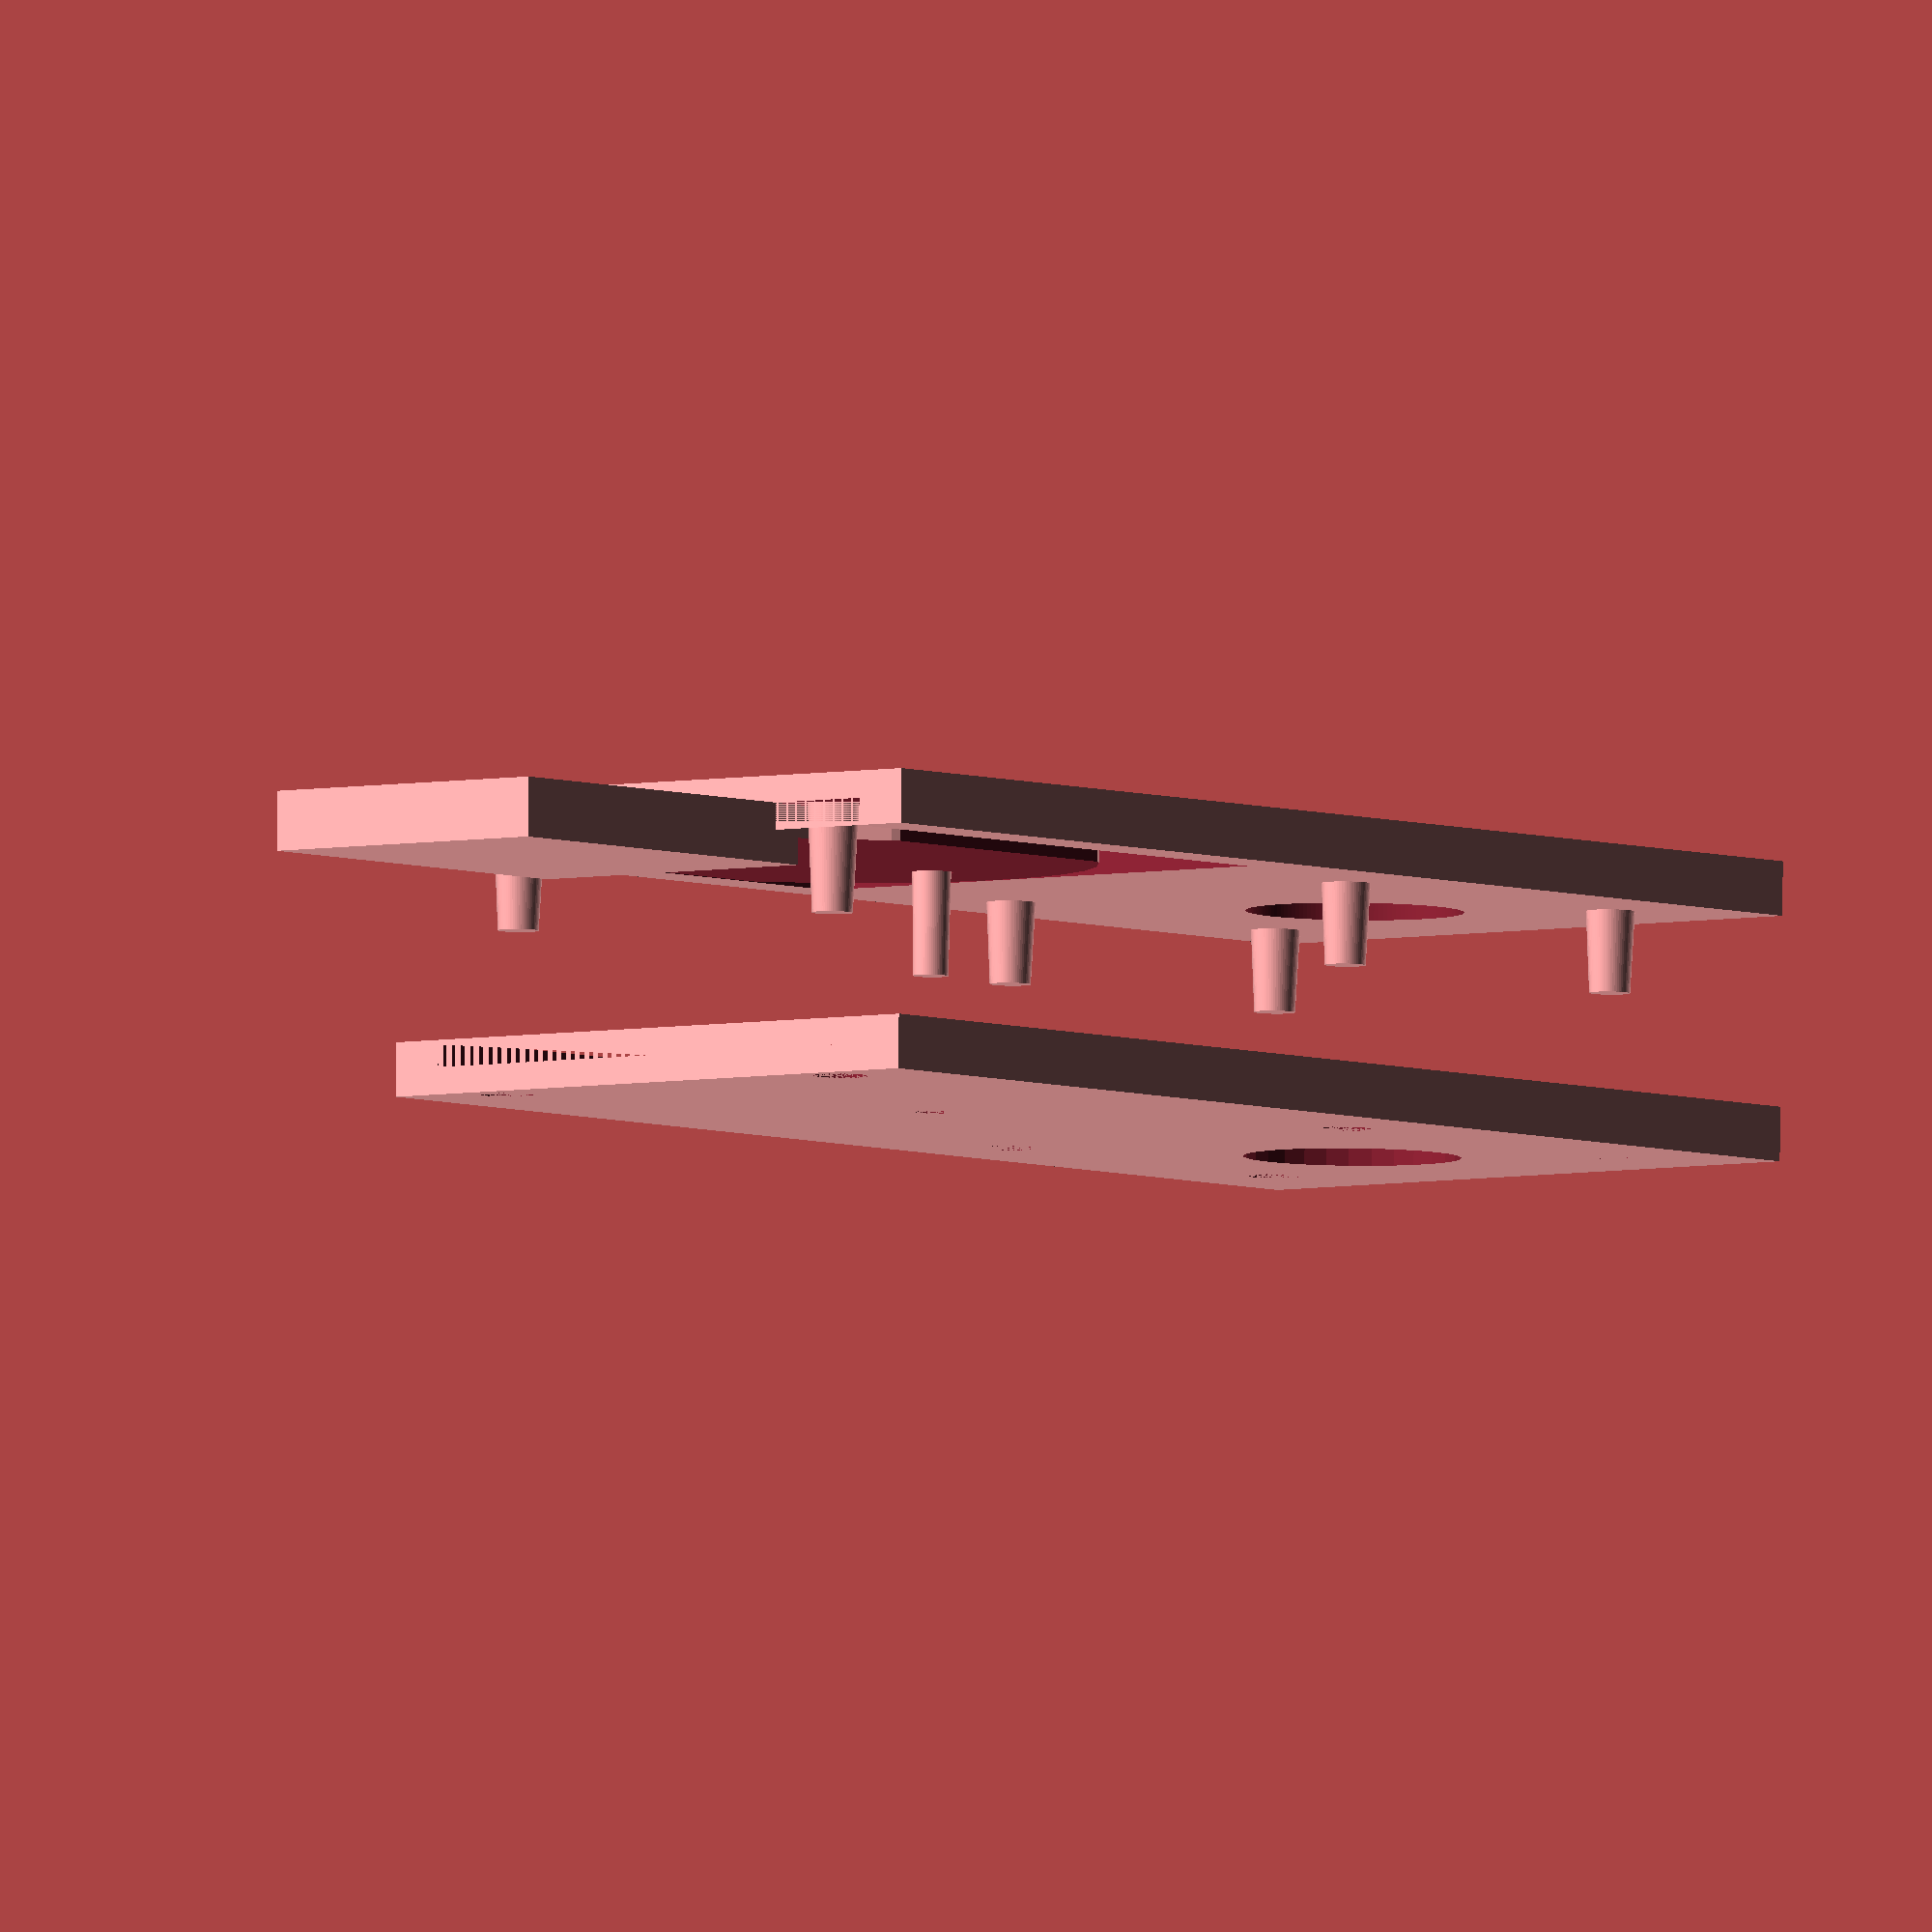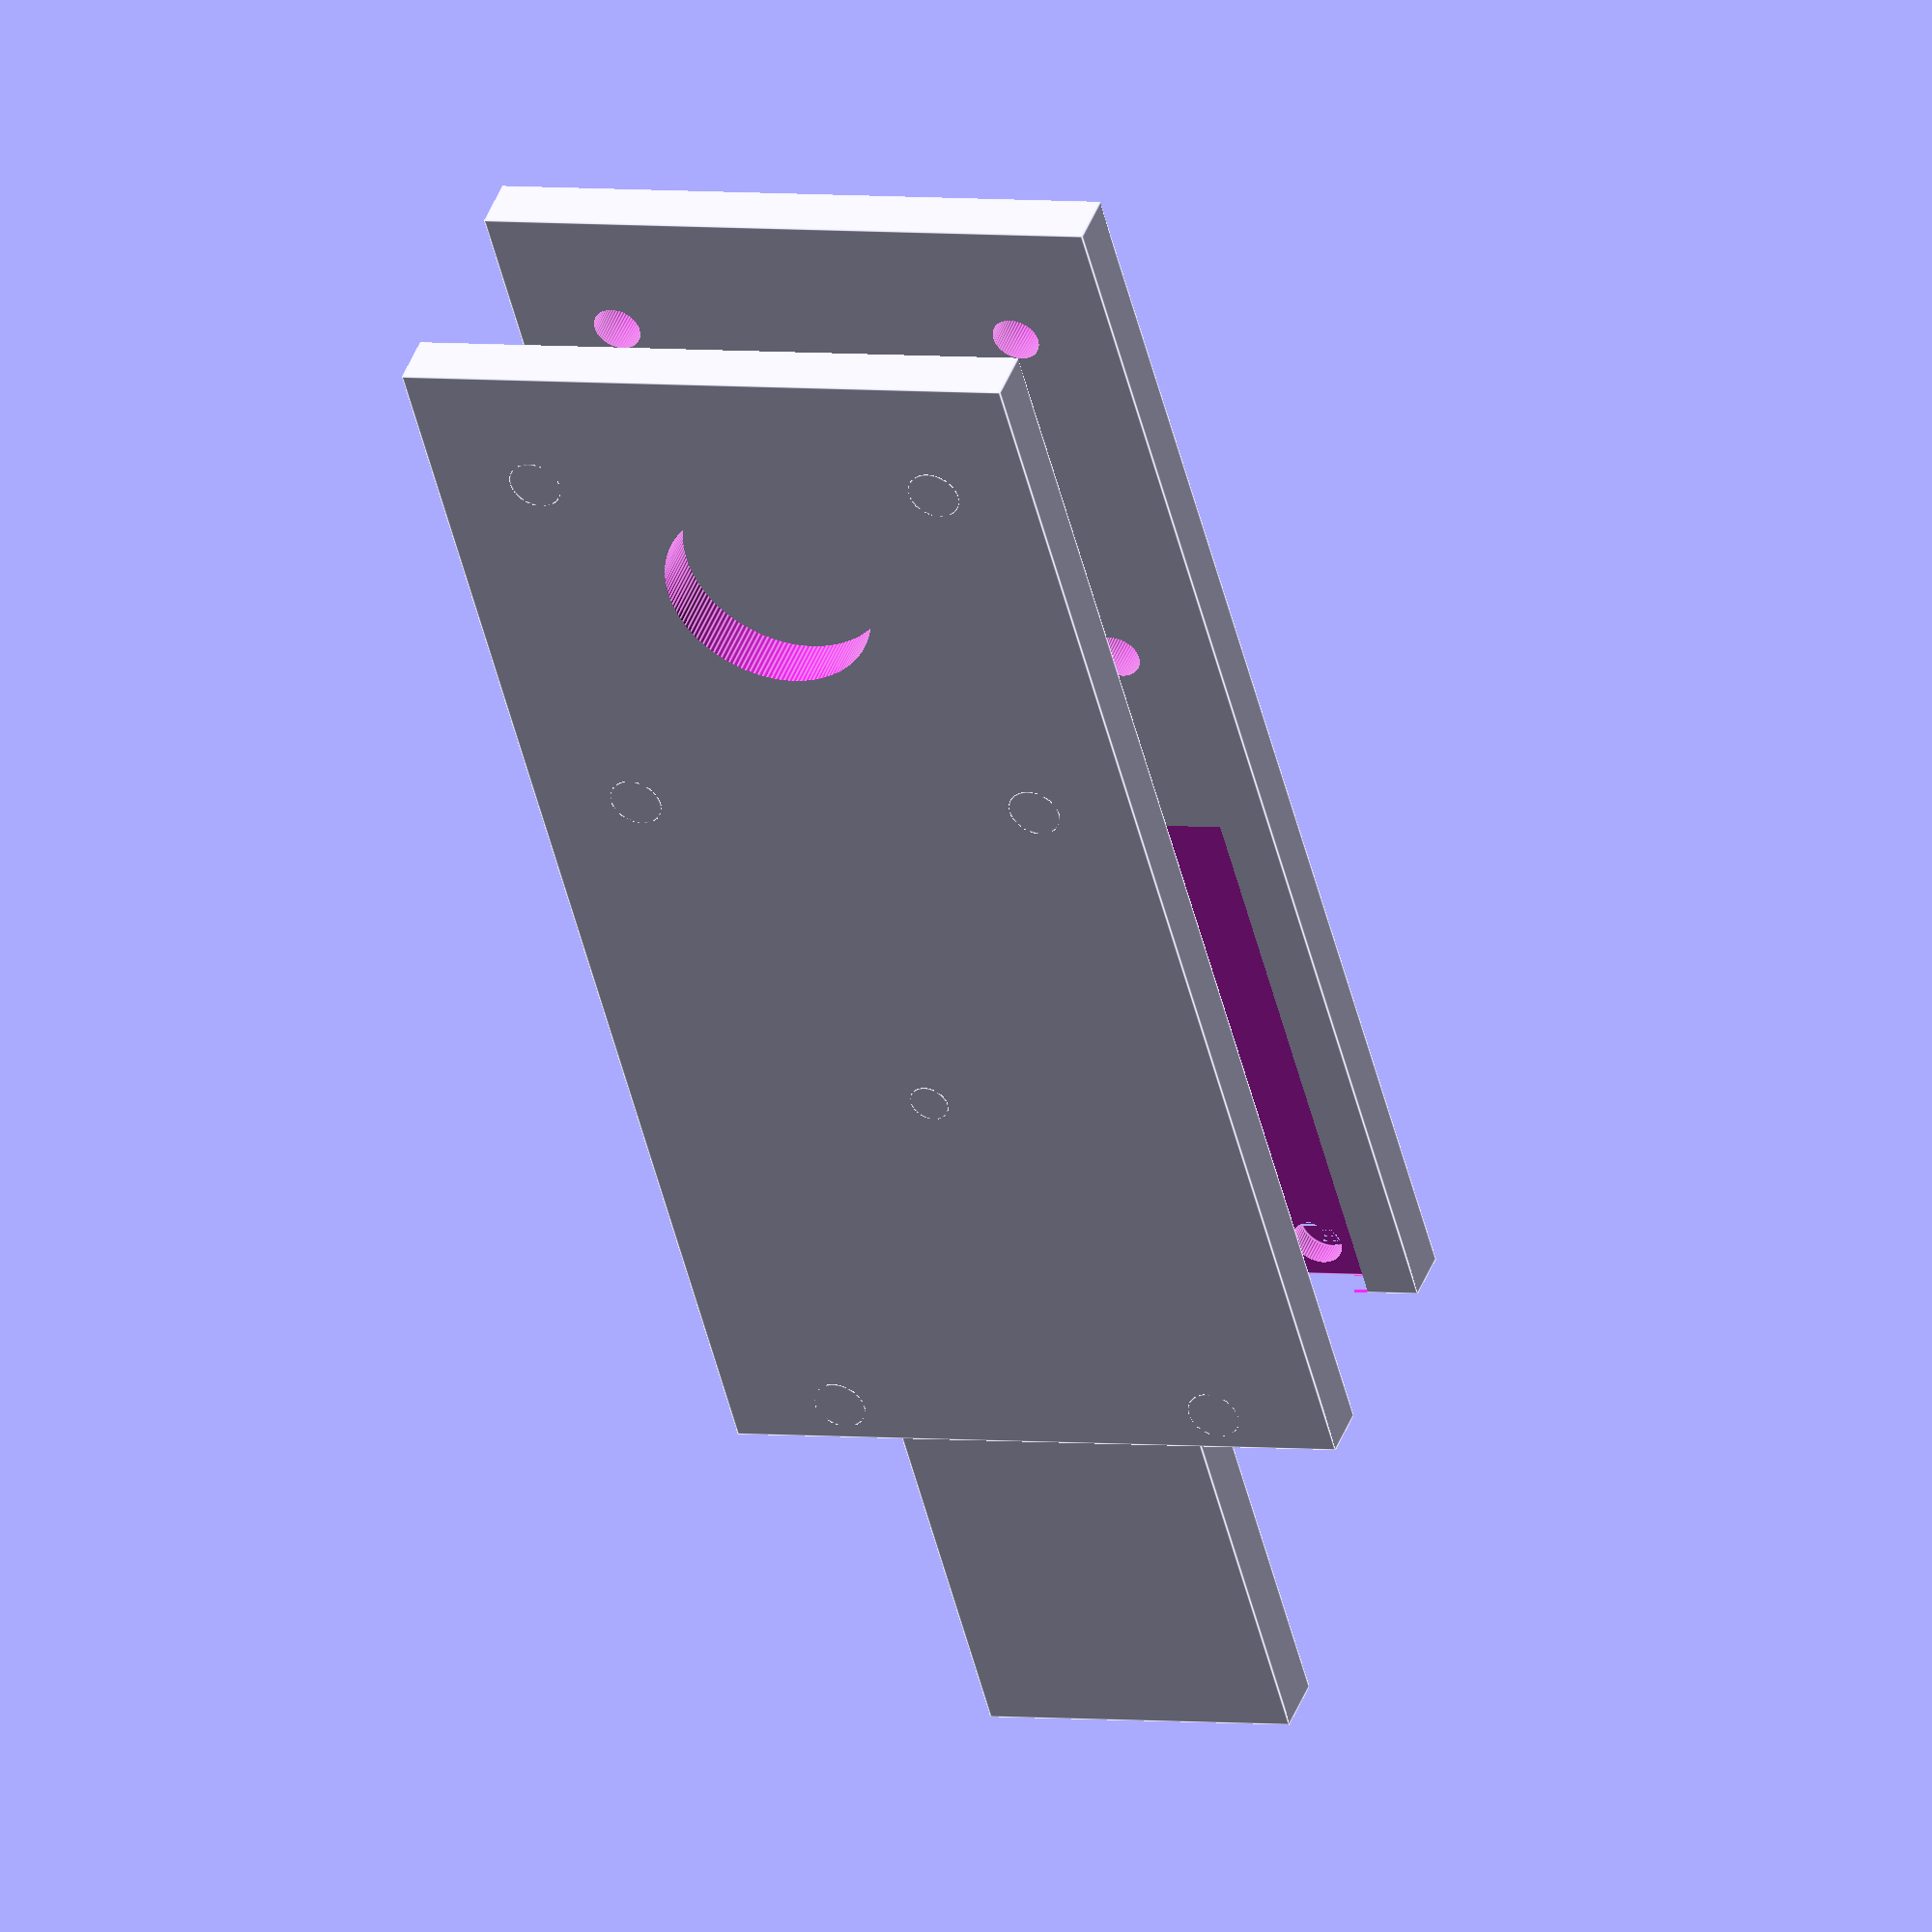
<openscad>
show_key = 1;
show_bottom = 1;
show_top = 1;

module pin(pos=[0,0,0], height=5, r1=1, r2=0.75, res=60) {
    translate(pos) {
        cylinder(
            h=height,
            r1=r1,
            r2=r2,
            center=false,
            $fn=res
        );
    };    
}

pin_height = 6;
pin_radius_bottom = 1.2;
pin_radius_top = 0.75;
hole_resolution = 150;
pin_resolution = 60;

if (show_key) {
    // original keychain part
    difference() {
        union() {
            union() {
                difference() {
                    union() {
                        // keychain part
                        translate([6, 24, 0])
                            cylinder(h=2.1, r1=10, r2=10);
                        
                        // USB-Part
                        cube(
                            [12, 16.6, 2.2],
                            center=false
                        );
                    }

                    // remove unused edges from cylinder
                    translate([14.5/2+7, 0, -1])
                        cube([15, 40, 5]);
                    translate([-(14.5/2+10), 0, -1])
                        cube([15, 40, 5]);
                    translate([-20, 15.3, 1.2])
                        cube([50, 25, 5]);
                };
            }
        };
        
        // hole in keychain part
        translate([6, 30, -1])
            cylinder(h=3, r1=.8, r2=.8, center=false, $fn=30);
    };
}

if (show_bottom) {
    // bottom part
    translate([-6, 14, -1]) {
        
        union() {
            difference() {
                cube([24, 50, 2]);
                
                // fitting space for original keychain part
                translate([2, 0, 1]) {
                    cube([20, 22, 2]);
                }
                
                // new keychain hole
                translate([12, 40, -1]) {
                    cylinder(h=5, r1=4, r2=4, center=false, $fn=hole_resolution);
                };
            };
            
            // spike through hole in keychain part
            // should hold the key in place
            pin([12, 16, 0], height=pin_height, r1=.75, r2=.65);
            
            // connection pins

            // bottom row
            pin([4.5, 1.5, 0], res=pin_resolution);
            pin([19.5, 1.5, 0], res=pin_resolution);

            // center row
            pin([4, 30, 0], res=pin_resolution);
            pin([20, 30, 0], res=pin_resolution);
            
            // top row
            pin([4, 45, 0], res=pin_resolution);
            pin([20, 45, 0], res=pin_resolution);
        };
    };
}

if (show_top) {
    // top part
    rotate([0, 180, 0])
    translate([-18, 14, -10]) {
        difference() {
            cube([24, 50, 2]);
            
            // fitting space for original keychain part
            translate([2, 0, 1]) {
                cube([20, 22, 2]);
            }
            
            // new keychain hole
            translate([12, 40, -1]) {
                cylinder(h=5, r1=4, r2=4, center=false, $fn=30);
            };
            
            // spike through hole in keychain part
            // should hold the key in place
            pin([12, 16, 0], height=pin_height, r1=.75, r2=.65);
            
            // bottom row
            pin([4, 1.5, 0], res=pin_resolution);
            pin([20, 1.5, 0], res=pin_resolution);

            // center row
            pin([4, 30, 0], res=pin_resolution);
            pin([20, 30, 0], res=pin_resolution);
            
            // top row
            pin([4, 45, 0], res=pin_resolution);
            pin([20, 45, 0], res=pin_resolution);
        };
    };
}
</openscad>
<views>
elev=274.6 azim=139.9 roll=0.6 proj=o view=wireframe
elev=317.7 azim=15.1 roll=199.5 proj=o view=edges
</views>
